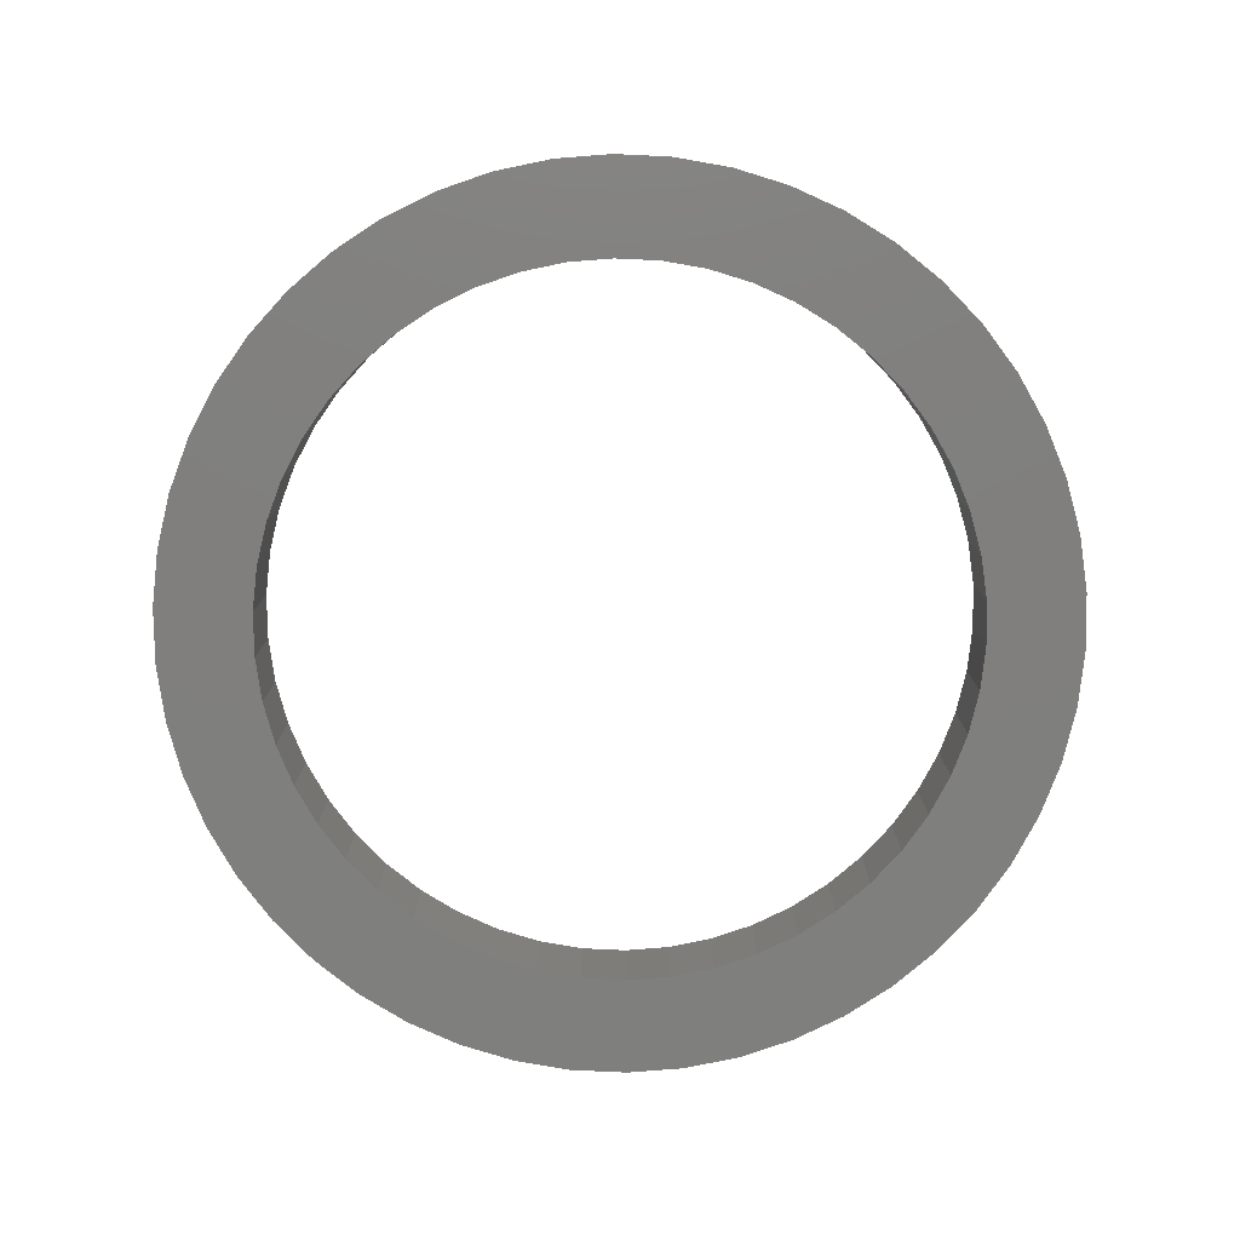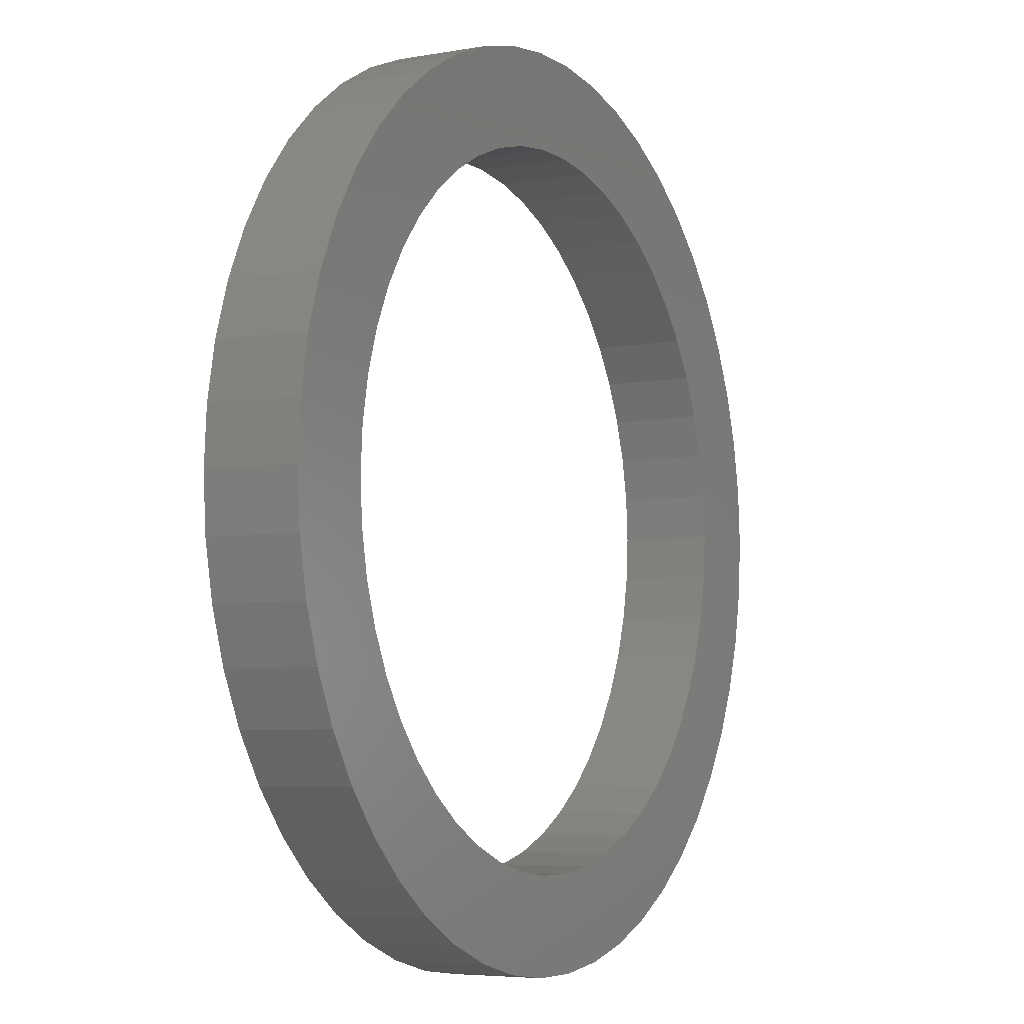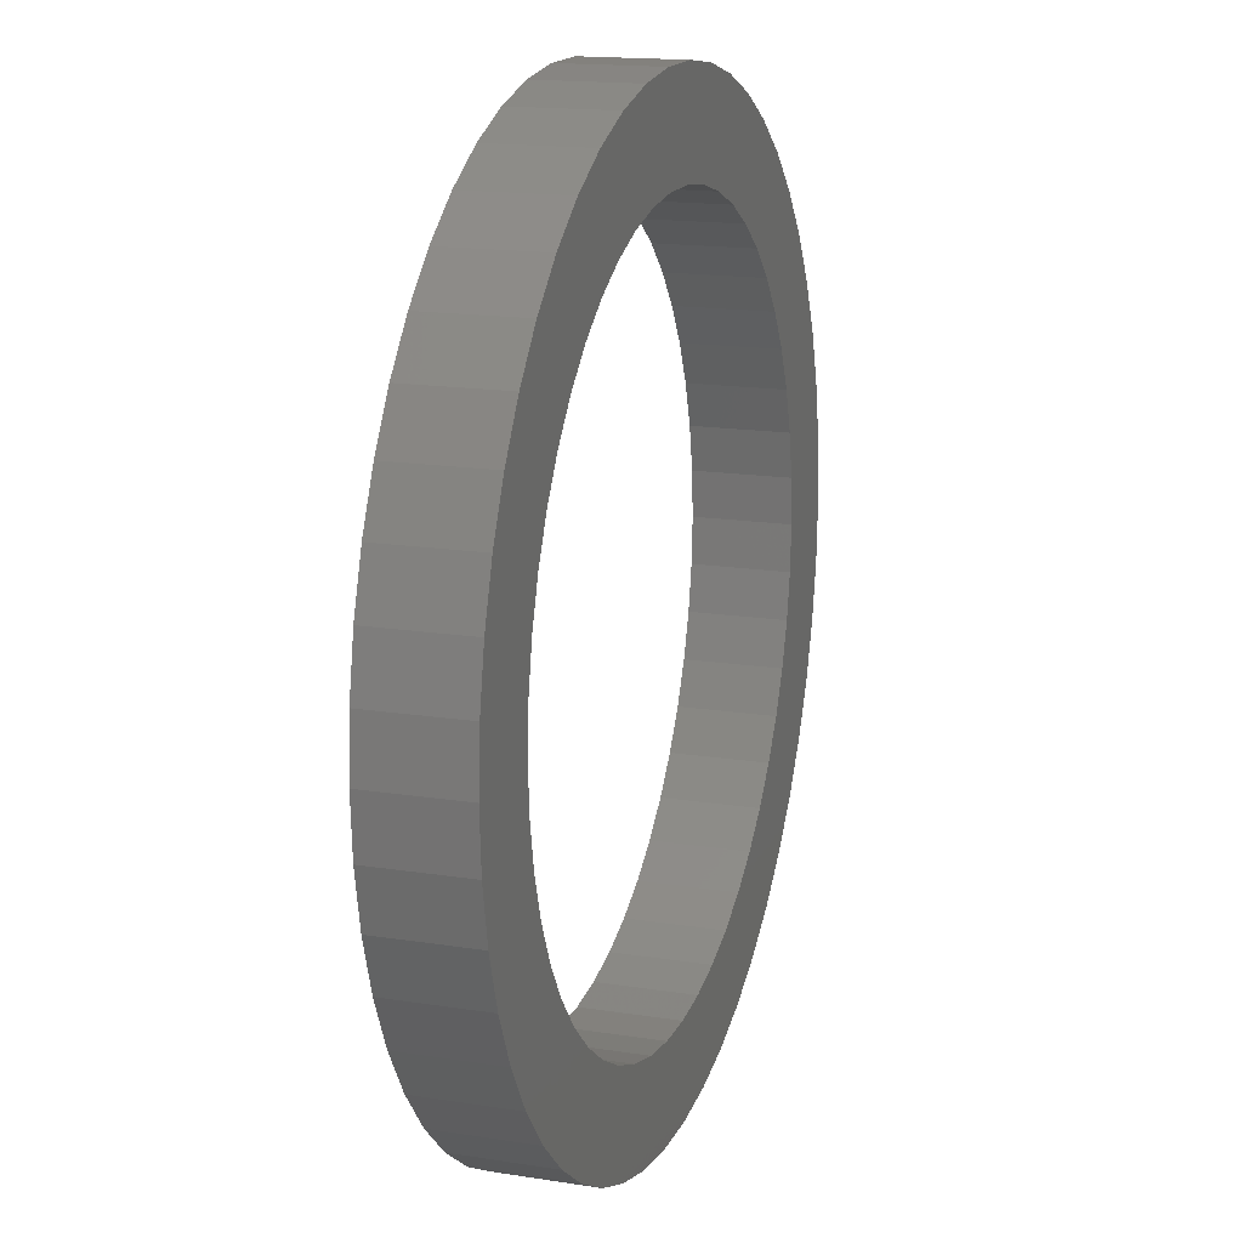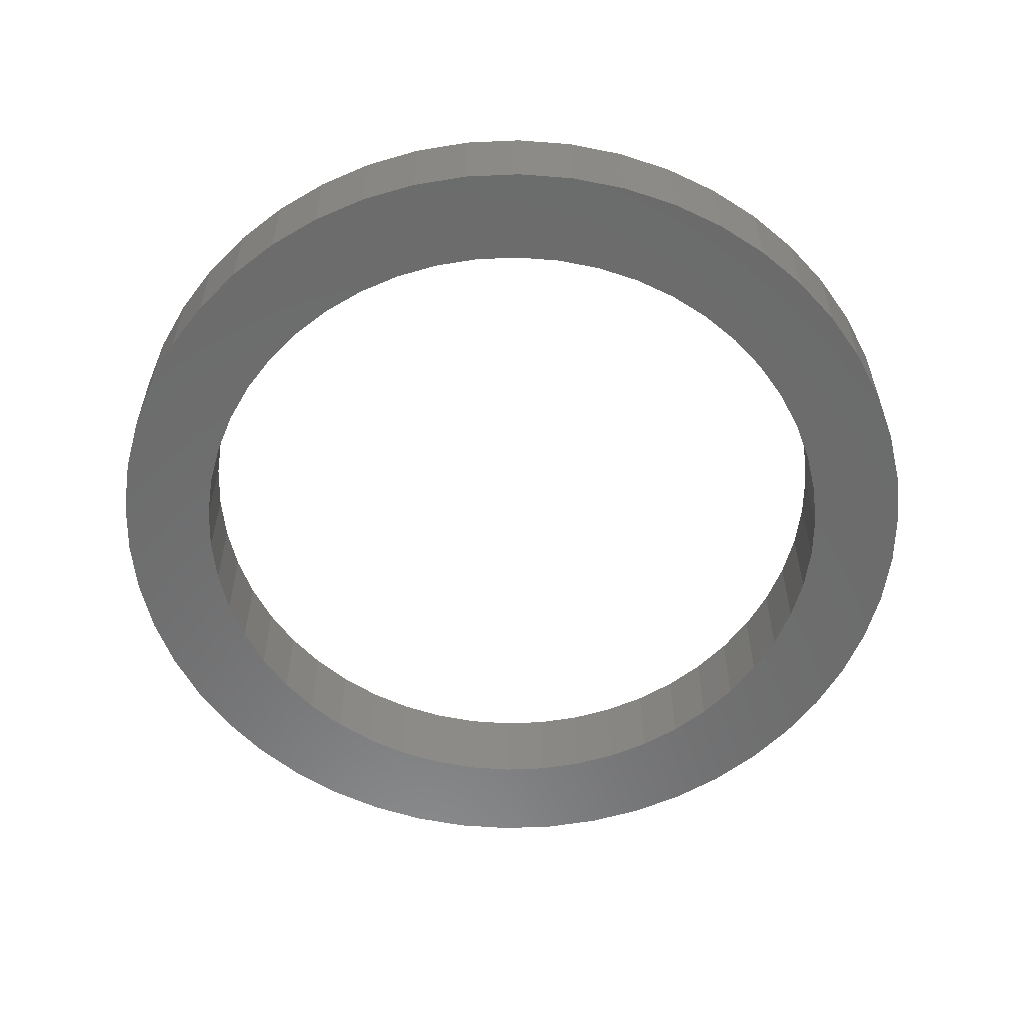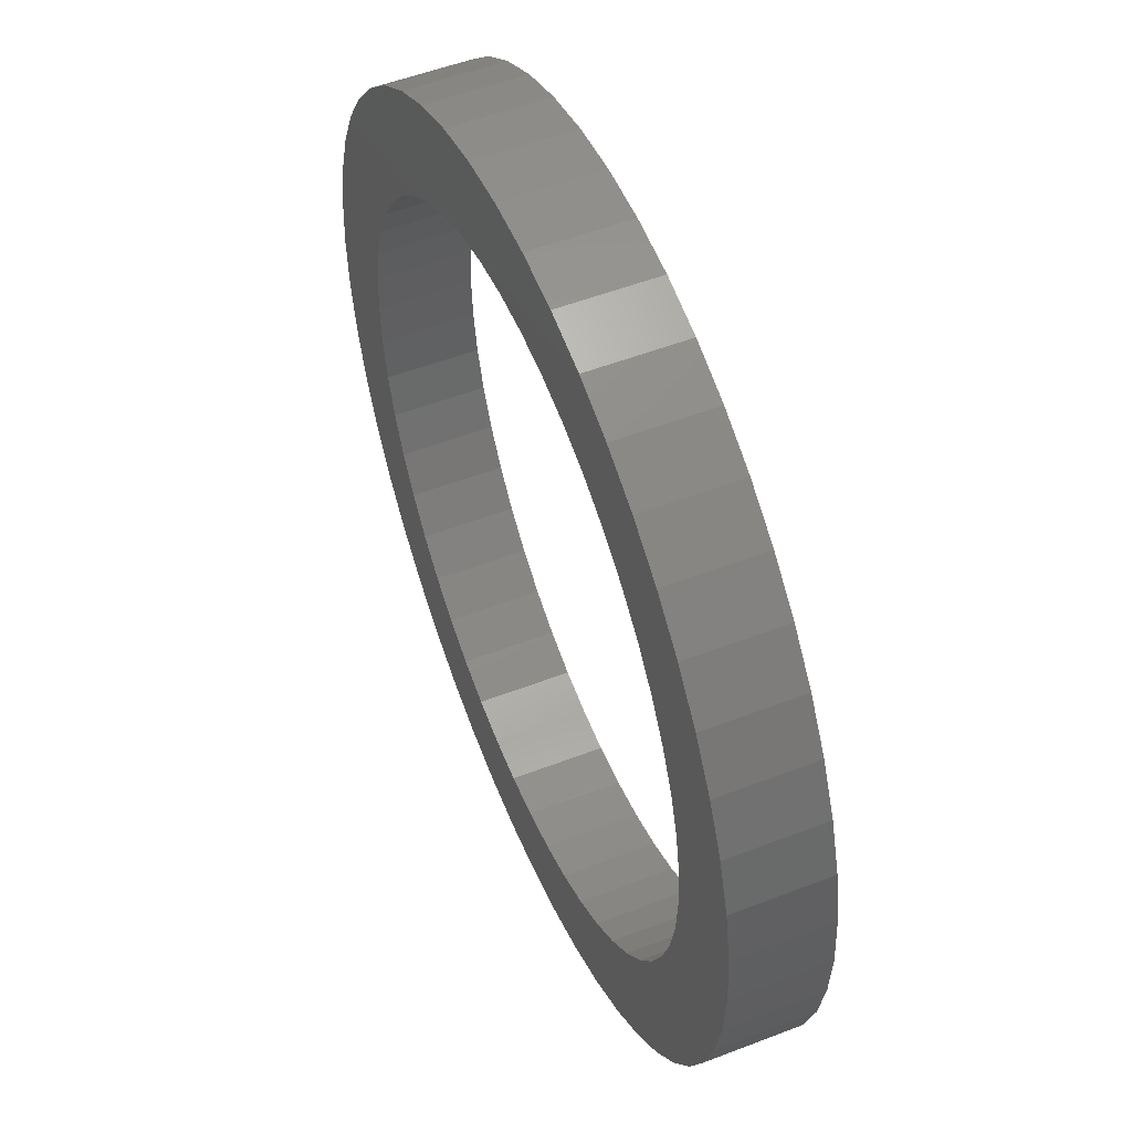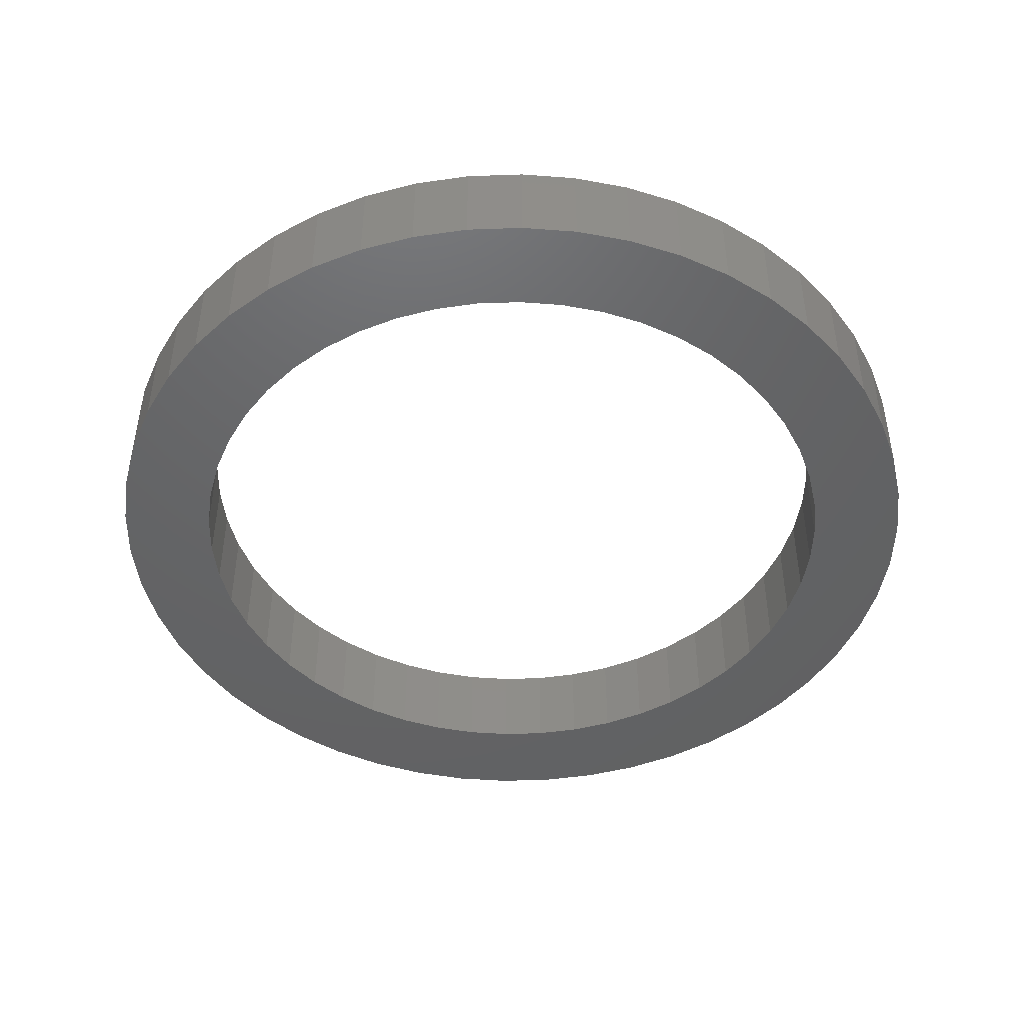
<metadata>
{"format":"stl","ext":"stl","renderer":"f3d","projection":"perspective","resolution":1024,"background":"white","views":[{"elev":-79.4,"azim":-53.1,"up":"+Z"},{"elev":-5.5,"azim":-61.2,"up":"+Y"},{"elev":16.0,"azim":108.2,"up":"+Y"},{"elev":-57.9,"azim":17.0,"up":"+Z"},{"elev":52.9,"azim":-112.5,"up":"+Y"},{"elev":-45.9,"azim":-98.5,"up":"+Z"}]}
</metadata>
<code>
# stl→obj: 200 verts, 400 faces
v 47.7 0 10
v 47.32 5.978 0
v 47.32 5.978 10
v 47.7 0 0
v -47.7 0 0
v -47.32 5.978 10
v -47.32 5.978 0
v -47.7 0 10
v 2.995 47.61 0
v -2.995 47.61 10
v 2.995 47.61 10
v -2.995 47.61 0
v -2.995 -47.61 0
v 2.995 -47.61 10
v -2.995 -47.61 10
v 2.995 -47.61 0
v 34.77 32.65 0
v 30.41 36.75 10
v 34.77 32.65 10
v 30.41 36.75 0
v -30.41 36.75 0
v -34.77 32.65 10
v -30.41 36.75 10
v -34.77 32.65 0
v -14.74 45.37 0
v -20.31 43.16 10
v -14.74 45.37 10
v -20.31 43.16 0
v 44.35 17.56 10
v 41.8 22.98 0
v 41.8 22.98 10
v 44.35 17.56 0
v 20.31 43.16 0
v 14.74 45.37 10
v 20.31 43.16 10
v 14.74 45.37 0
v 8.938 46.86 10
v 8.938 46.86 0
v 25.56 40.27 10
v 25.56 40.27 0
v -44.35 17.56 0
v -41.8 22.98 10
v -41.8 22.98 0
v -44.35 17.56 10
v -38.59 28.04 10
v -38.59 28.04 0
v 37.5 0 10
v 37.2 4.7 10
v 46.2 11.86 10
v 47.32 -5.978 10
v 36.32 9.326 10
v 37.2 -4.7 10
v 34.87 13.8 10
v 46.2 -11.86 10
v 32.86 18.07 10
v 38.59 28.04 10
v 36.32 -9.326 10
v 44.35 -17.56 10
v 30.34 22.04 10
v 27.34 25.67 10
v 23.9 28.89 10
v 20.09 31.66 10
v 15.97 33.93 10
v 11.59 35.66 10
v 7.027 36.84 10
v 2.355 37.43 10
v -2.355 37.43 10
v -7.027 36.84 10
v -8.938 46.86 10
v -11.59 35.66 10
v -15.97 33.93 10
v -20.09 31.66 10
v -25.56 40.27 10
v -23.9 28.89 10
v -27.34 25.67 10
v -30.34 22.04 10
v -32.86 18.07 10
v -34.87 13.8 10
v -36.32 9.326 10
v 34.87 -13.8 10
v 41.8 -22.98 10
v 32.86 -18.07 10
v 38.59 -28.04 10
v 30.34 -22.04 10
v 34.77 -32.65 10
v 27.34 -25.67 10
v 30.41 -36.75 10
v 23.9 -28.89 10
v 25.56 -40.27 10
v 20.09 -31.66 10
v 20.31 -43.16 10
v 15.97 -33.93 10
v 14.74 -45.37 10
v 11.59 -35.66 10
v 8.938 -46.86 10
v 7.027 -36.84 10
v 2.355 -37.43 10
v -2.355 -37.43 10
v -7.027 -36.84 10
v -8.938 -46.86 10
v -11.59 -35.66 10
v -14.74 -45.37 10
v -15.97 -33.93 10
v -20.31 -43.16 10
v -20.09 -31.66 10
v -25.56 -40.27 10
v -23.9 -28.89 10
v -30.41 -36.75 10
v -27.34 -25.67 10
v -34.77 -32.65 10
v -30.34 -22.04 10
v -38.59 -28.04 10
v -32.86 -18.07 10
v -41.8 -22.98 10
v -34.87 -13.8 10
v -44.35 -17.56 10
v -36.32 -9.326 10
v -46.2 -11.86 10
v -37.2 -4.7 10
v -47.32 -5.978 10
v -37.5 0 10
v -46.2 11.86 10
v -37.2 4.7 10
v -25.56 40.27 0
v -8.938 46.86 0
v 37.5 0 0
v 47.32 -5.978 0
v 37.2 -4.7 0
v 46.2 -11.86 0
v 36.32 -9.326 0
v 44.35 -17.56 0
v 37.2 4.7 0
v 34.87 -13.8 0
v 41.8 -22.98 0
v 46.2 11.86 0
v 32.86 -18.07 0
v 38.59 -28.04 0
v 36.32 9.326 0
v 30.34 -22.04 0
v 34.77 -32.65 0
v 27.34 -25.67 0
v 30.41 -36.75 0
v 23.9 -28.89 0
v 25.56 -40.27 0
v 20.09 -31.66 0
v 20.31 -43.16 0
v 15.97 -33.93 0
v 14.74 -45.37 0
v 11.59 -35.66 0
v 8.938 -46.86 0
v 7.027 -36.84 0
v 2.355 -37.43 0
v -2.355 -37.43 0
v -7.027 -36.84 0
v -8.938 -46.86 0
v -11.59 -35.66 0
v -14.74 -45.37 0
v -15.97 -33.93 0
v -20.31 -43.16 0
v -20.09 -31.66 0
v -25.56 -40.27 0
v -23.9 -28.89 0
v -30.41 -36.75 0
v -27.34 -25.67 0
v -34.77 -32.65 0
v -30.34 -22.04 0
v -38.59 -28.04 0
v -32.86 -18.07 0
v -41.8 -22.98 0
v -34.87 -13.8 0
v -44.35 -17.56 0
v -36.32 -9.326 0
v 34.87 13.8 0
v 32.86 18.07 0
v 38.59 28.04 0
v 30.34 22.04 0
v 27.34 25.67 0
v 23.9 28.89 0
v 20.09 31.66 0
v 15.97 33.93 0
v 11.59 35.66 0
v 7.027 36.84 0
v 2.355 37.43 0
v -2.355 37.43 0
v -7.027 36.84 0
v -11.59 35.66 0
v -15.97 33.93 0
v -20.09 31.66 0
v -23.9 28.89 0
v -27.34 25.67 0
v -30.34 22.04 0
v -32.86 18.07 0
v -34.87 13.8 0
v -36.32 9.326 0
v -46.2 11.86 0
v -37.2 4.7 0
v -37.5 0 0
v -46.2 -11.86 0
v -37.2 -4.7 0
v -47.32 -5.978 0
f 1 2 3
f 2 1 4
f 5 6 7
f 6 5 8
f 9 10 11
f 10 9 12
f 13 14 15
f 14 13 16
f 17 18 19
f 18 17 20
f 21 22 23
f 22 21 24
f 25 26 27
f 26 25 28
f 29 30 31
f 30 29 32
f 33 34 35
f 34 33 36
f 36 37 34
f 37 36 38
f 20 39 18
f 39 20 40
f 41 42 43
f 42 41 44
f 43 45 46
f 45 43 42
f 47 1 3
f 48 3 49
f 1 47 50
f 51 49 29
f 52 50 47
f 53 29 31
f 50 52 54
f 55 31 56
f 57 54 52
f 54 57 58
f 3 48 47
f 49 51 48
f 29 53 51
f 59 56 19
f 31 55 53
f 60 19 18
f 56 59 55
f 19 60 59
f 61 18 39
f 18 61 60
f 62 39 35
f 39 62 61
f 35 63 62
f 34 63 35
f 34 64 63
f 37 64 34
f 37 65 64
f 11 65 37
f 11 66 65
f 11 67 66
f 10 67 11
f 10 68 67
f 69 68 10
f 69 70 68
f 27 70 69
f 27 71 70
f 26 71 27
f 71 26 72
f 73 72 26
f 72 73 74
f 23 74 73
f 74 23 75
f 22 75 23
f 75 22 76
f 45 76 22
f 76 45 77
f 42 77 45
f 77 42 78
f 78 44 79
f 44 78 42
f 80 58 57
f 58 80 81
f 82 81 80
f 81 82 83
f 84 83 82
f 83 84 85
f 86 85 84
f 85 86 87
f 88 87 86
f 87 88 89
f 90 89 88
f 89 90 91
f 92 91 90
f 92 93 91
f 94 93 92
f 94 95 93
f 96 95 94
f 96 14 95
f 97 14 96
f 98 14 97
f 98 15 14
f 99 15 98
f 99 100 15
f 101 100 99
f 101 102 100
f 103 102 101
f 104 103 105
f 103 104 102
f 106 105 107
f 105 106 104
f 108 107 109
f 110 109 111
f 107 108 106
f 112 111 113
f 109 110 108
f 114 113 115
f 116 115 117
f 118 117 119
f 111 112 110
f 120 119 121
f 122 79 44
f 79 122 123
f 113 114 112
f 6 123 122
f 115 116 114
f 123 6 121
f 117 118 116
f 8 121 6
f 119 120 118
f 121 8 120
f 28 73 26
f 73 28 124
f 125 27 69
f 27 125 25
f 126 4 127
f 128 127 129
f 4 126 2
f 130 129 131
f 132 2 126
f 133 131 134
f 2 132 135
f 136 134 137
f 138 135 132
f 135 138 32
f 127 128 126
f 129 130 128
f 131 133 130
f 139 137 140
f 134 136 133
f 141 140 142
f 137 139 136
f 140 141 139
f 143 142 144
f 142 143 141
f 145 144 146
f 144 145 143
f 146 147 145
f 148 147 146
f 148 149 147
f 150 149 148
f 150 151 149
f 16 151 150
f 16 152 151
f 16 153 152
f 13 153 16
f 13 154 153
f 155 154 13
f 155 156 154
f 157 156 155
f 157 158 156
f 159 158 157
f 158 159 160
f 161 160 159
f 160 161 162
f 163 162 161
f 162 163 164
f 165 164 163
f 164 165 166
f 167 166 165
f 166 167 168
f 169 168 167
f 168 169 170
f 170 171 172
f 171 170 169
f 173 32 138
f 32 173 30
f 174 30 173
f 30 174 175
f 176 175 174
f 175 176 17
f 177 17 176
f 17 177 20
f 178 20 177
f 20 178 40
f 179 40 178
f 40 179 33
f 180 33 179
f 180 36 33
f 181 36 180
f 181 38 36
f 182 38 181
f 182 9 38
f 183 9 182
f 184 9 183
f 184 12 9
f 185 12 184
f 185 125 12
f 186 125 185
f 186 25 125
f 187 25 186
f 28 187 188
f 187 28 25
f 124 188 189
f 188 124 28
f 21 189 190
f 24 190 191
f 189 21 124
f 46 191 192
f 190 24 21
f 43 192 193
f 41 193 194
f 195 194 196
f 191 46 24
f 7 196 197
f 198 172 171
f 172 198 199
f 192 43 46
f 200 199 198
f 193 41 43
f 199 200 197
f 194 195 41
f 5 197 200
f 196 7 195
f 197 5 7
f 16 95 14
f 95 16 150
f 49 32 29
f 32 49 135
f 3 135 49
f 135 3 2
f 56 17 19
f 17 56 175
f 31 175 56
f 175 31 30
f 38 11 37
f 11 38 9
f 195 44 41
f 44 195 122
f 7 122 195
f 122 7 6
f 12 69 10
f 69 12 125
f 50 4 1
f 4 50 127
f 81 131 58
f 131 81 134
f 159 102 104
f 102 159 157
f 169 116 171
f 116 169 114
f 146 89 91
f 89 146 144
f 148 91 93
f 91 148 146
f 40 35 39
f 35 40 33
f 46 22 24
f 22 46 45
f 124 23 73
f 23 124 21
f 58 129 54
f 129 58 131
f 54 127 50
f 127 54 129
f 157 100 102
f 100 157 155
f 200 8 5
f 8 200 120
f 198 120 200
f 120 198 118
f 171 118 198
f 118 171 116
f 144 87 89
f 87 144 142
f 150 93 95
f 93 150 148
f 83 134 81
f 134 83 137
f 85 137 83
f 137 85 140
f 155 15 100
f 15 155 13
f 165 108 110
f 108 165 163
f 161 104 106
f 104 161 159
f 165 112 167
f 112 165 110
f 167 114 169
f 114 167 112
f 142 85 87
f 85 142 140
f 163 106 108
f 106 163 161
f 173 55 174
f 55 173 53
f 128 47 126
f 47 128 52
f 174 59 176
f 59 174 55
f 182 64 65
f 64 182 181
f 181 63 64
f 63 181 180
f 187 70 71
f 70 187 186
f 78 192 77
f 192 78 193
f 147 94 92
f 94 147 149
f 183 65 66
f 65 183 182
f 121 196 123
f 196 121 197
f 123 194 79
f 194 123 196
f 76 190 75
f 190 76 191
f 185 67 68
f 67 185 184
f 190 74 75
f 74 190 189
f 136 80 133
f 80 136 82
f 149 96 94
f 96 149 151
f 132 51 138
f 51 132 48
f 138 53 173
f 53 138 51
f 178 60 61
f 60 178 177
f 184 66 67
f 66 184 183
f 179 61 62
f 61 179 178
f 180 62 63
f 62 180 179
f 79 193 78
f 193 79 194
f 77 191 76
f 191 77 192
f 186 68 70
f 68 186 185
f 188 71 72
f 71 188 187
f 189 72 74
f 72 189 188
f 126 48 132
f 48 126 47
f 119 197 121
f 197 119 199
f 117 199 119
f 199 117 172
f 151 97 96
f 97 151 152
f 176 60 177
f 60 176 59
f 130 52 128
f 52 130 57
f 133 57 130
f 57 133 80
f 156 103 101
f 103 156 158
f 153 99 98
f 99 153 154
f 115 172 117
f 172 115 170
f 109 166 111
f 166 109 164
f 145 92 90
f 92 145 147
f 141 88 86
f 88 141 143
f 141 84 139
f 84 141 86
f 139 82 136
f 82 139 84
f 160 107 105
f 107 160 162
f 152 98 97
f 98 152 153
f 154 101 99
f 101 154 156
f 162 109 107
f 109 162 164
f 113 170 115
f 170 113 168
f 143 90 88
f 90 143 145
f 158 105 103
f 105 158 160
f 111 168 113
f 168 111 166

</code>
